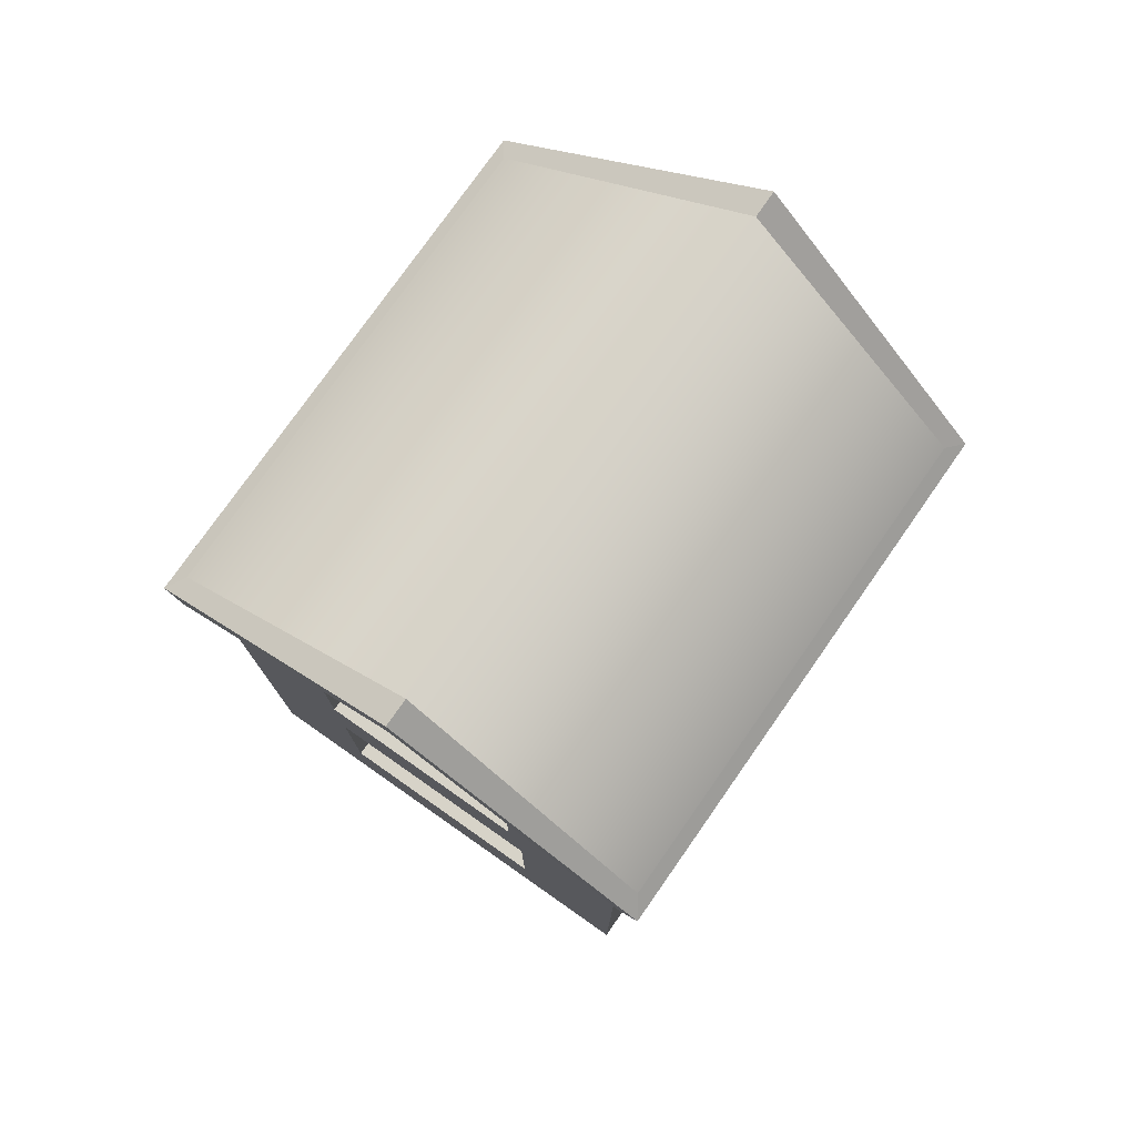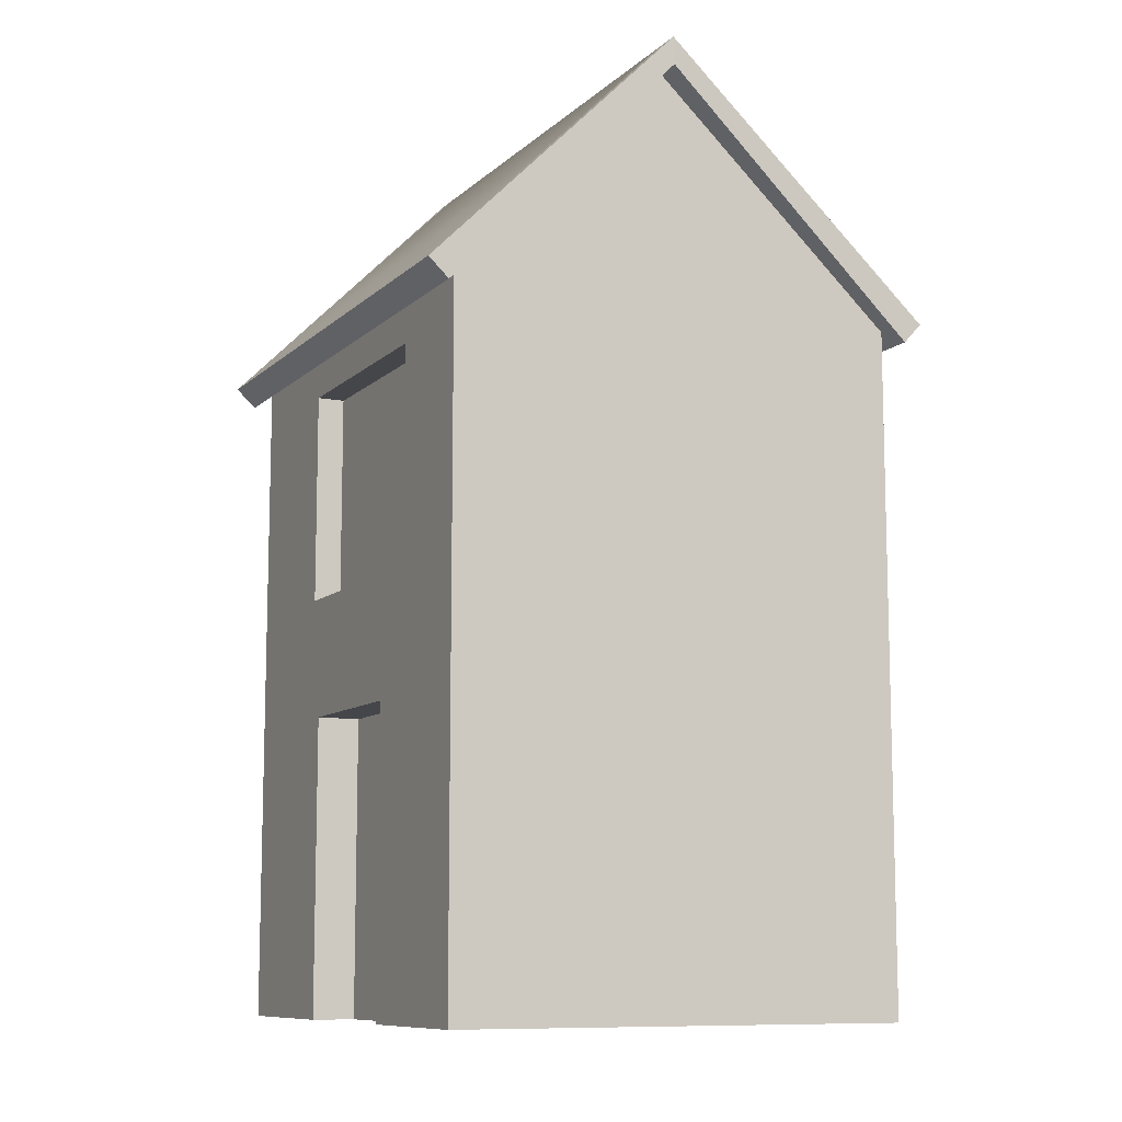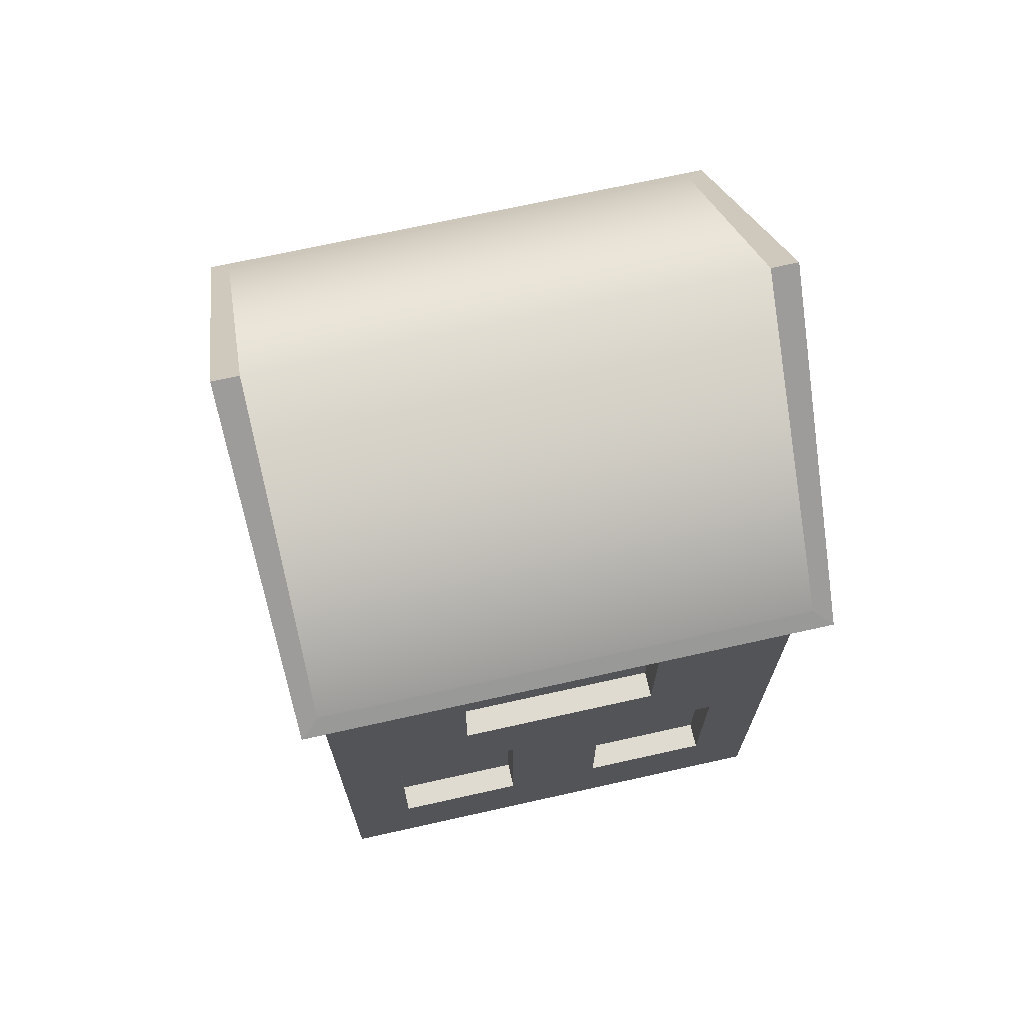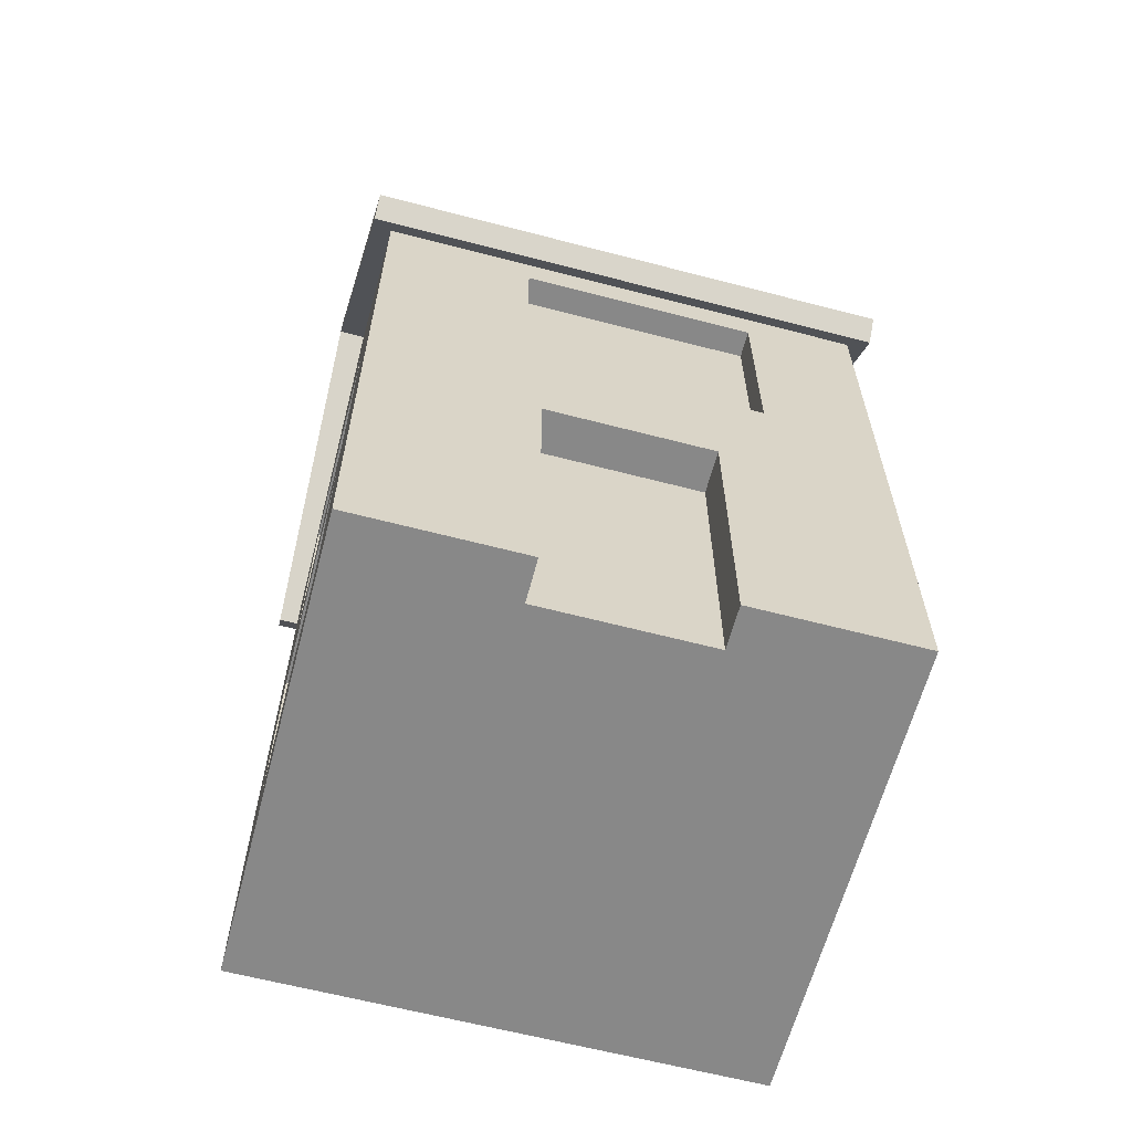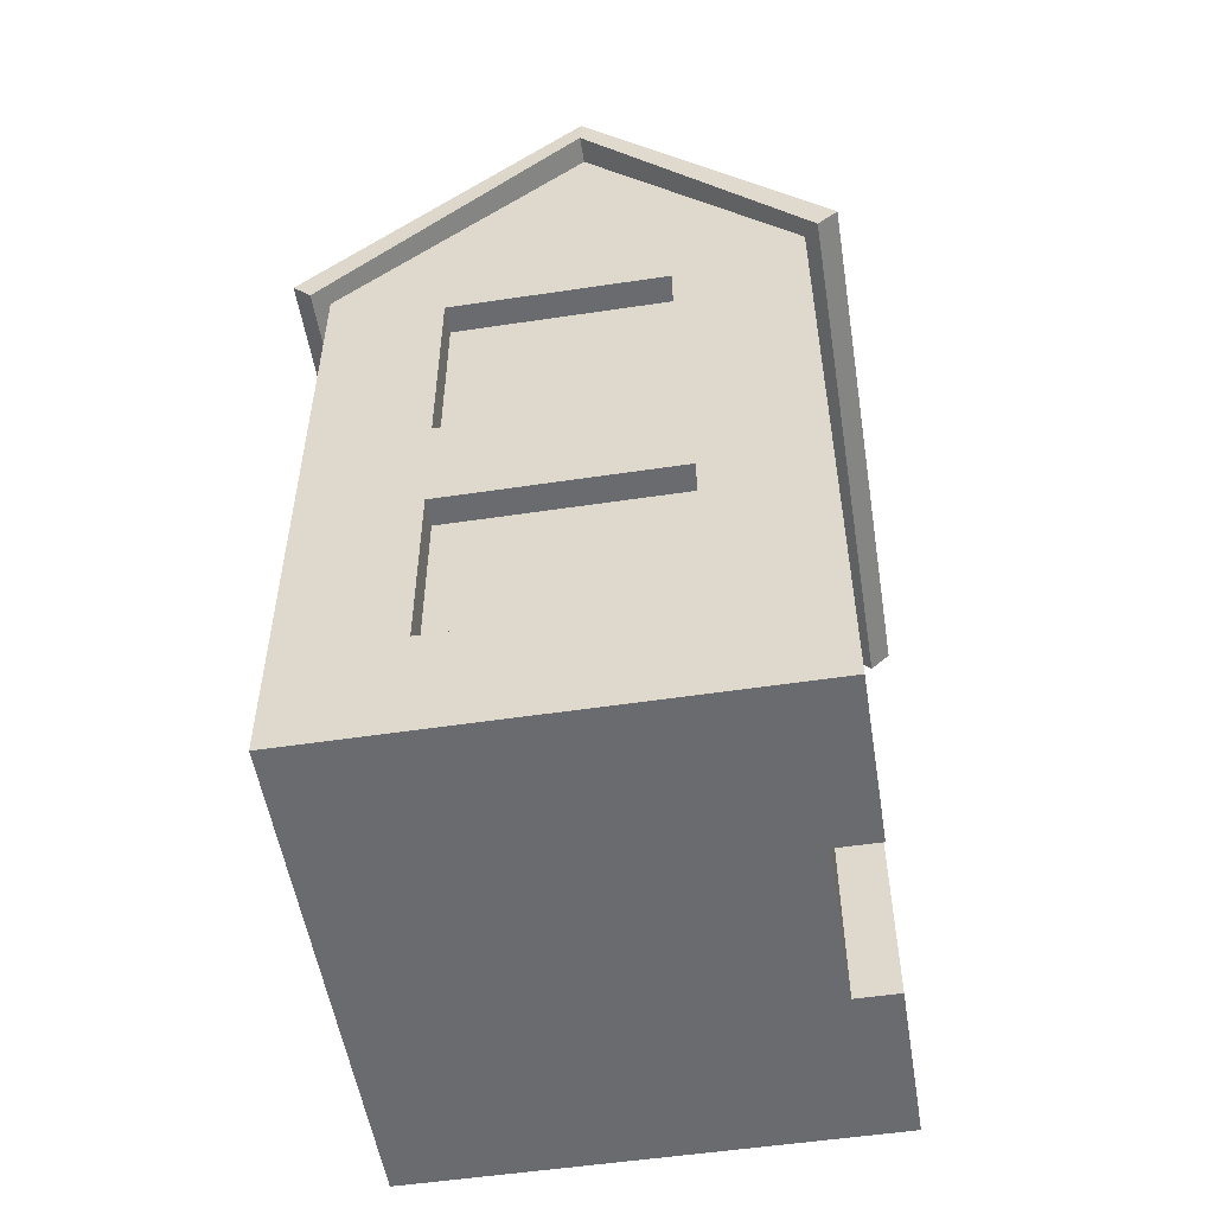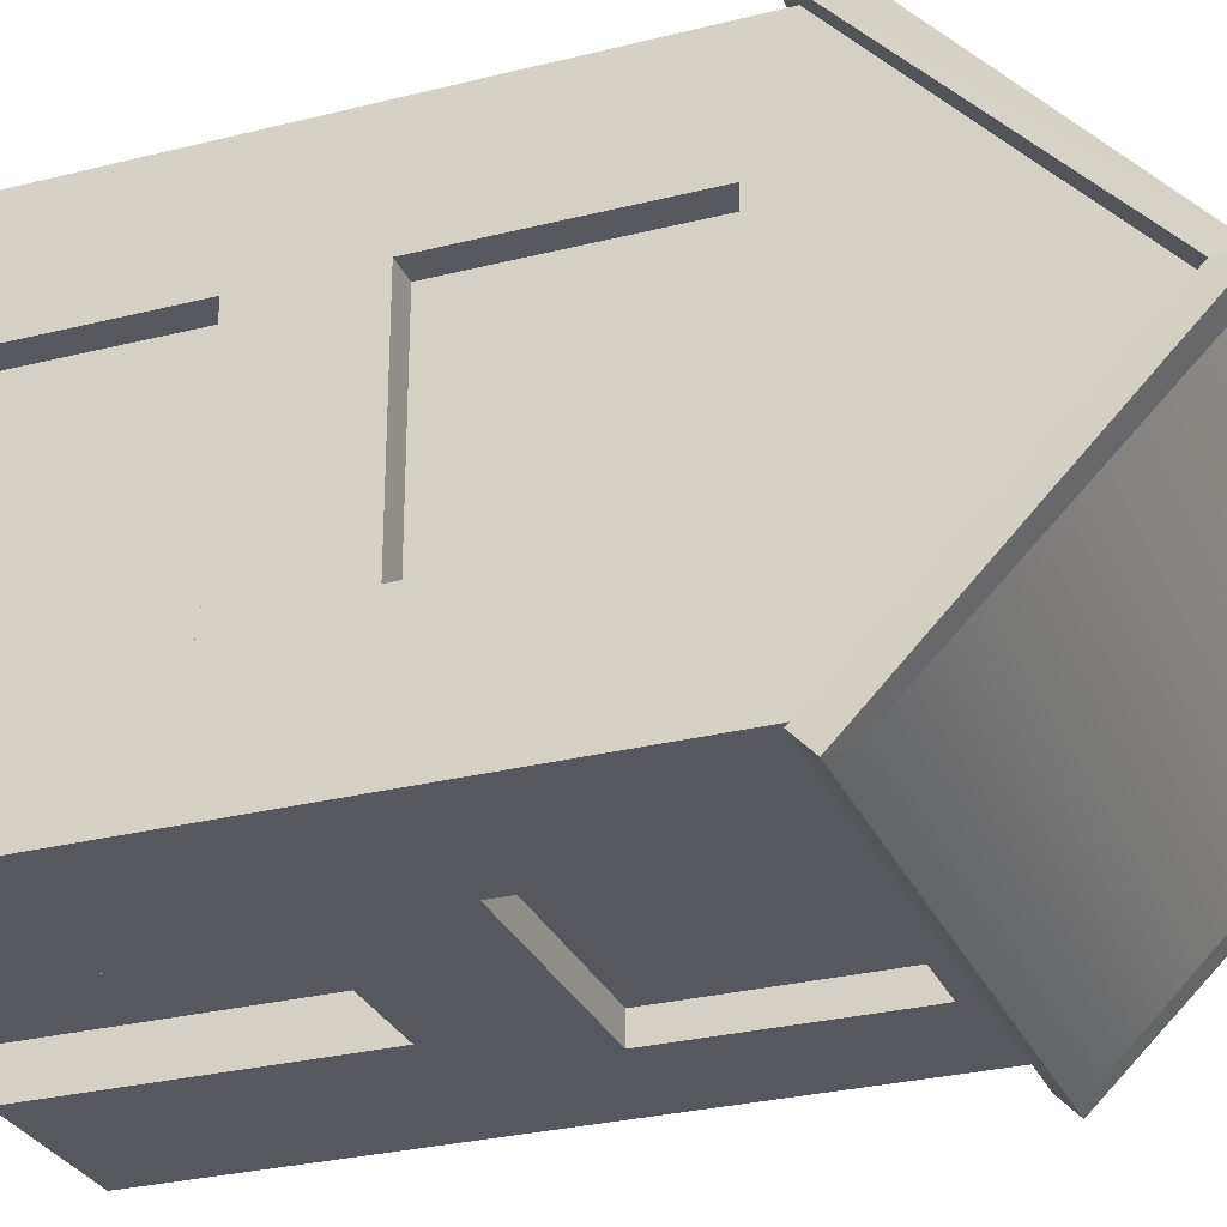
<metadata>
{"format":"obj","ext":"obj","renderer":"f3d","projection":"perspective","resolution":1024,"background":"white","views":[{"elev":76.9,"azim":125.0,"up":"+Y"},{"elev":-9.9,"azim":-116.2,"up":"+Y"},{"elev":69.8,"azim":-12.6,"up":"+Y"},{"elev":-62.9,"azim":165.2,"up":"+Y"},{"elev":-53.3,"azim":99.1,"up":"+Y"},{"elev":-28.9,"azim":110.6,"up":"+Z"}]}
</metadata>
<code>
v  12.22 16.41 24.6
v  12.22 43.01 24.6
v  -2 43.01 24.6
v  -2 16.41 24.6
v  -6.667 0 -34
v  -6.667 41.72 -34
v  16.67 41.72 -34
v  16.67 0 -34
v  -30 43.77 -40
v  -30 43.77 10.49
v  -30 49.22 24.6
v  -30 49.22 -40
v  -30 16.41 24.6
v  -30 43.01 24.6
v  -30 0 10.49
v  -30 0 24.6
v  40 93.89 -40
v  40 125.5 -10
v  40 93.89 24.6
v  -30 58.62 11.01
v  -30 84.49 11.01
v  -30 84.49 -26.41
v  -30 58.62 -26.41
v  -20.62 43.01 24.6
v  40 49.22 24.6
v  30.84 43.01 24.6
v  40 43.01 24.6
v  40 16.41 24.6
v  30.84 16.41 24.6
v  40 0 24.6
v  -20.62 16.41 24.6
v  40 43.01 8.451
v  40 49.22 -40
v  40 43.01 -7.699
v  40 43.01 -23.85
v  40 43.01 -40
v  40 16.41 -40
v  40 16.41 -23.85
v  40 0 -40
v  40 16.41 -7.699
v  40 16.41 8.451
v  42.76 93.6 24.91
v  42.76 93.59 24.93
v  -30 88.43 24.6
v  -9.27 88.43 24.6
v  -30 93.89 24.6
v  19.96 88.43 24.6
v  40 88.43 24.6
v  40 58.62 24.6
v  19.96 58.62 24.6
v  -9.27 58.62 24.6
v  -30 58.62 24.6
v  40 88.43 -40
v  19.08 88.43 -40
v  -30 93.89 -40
v  -14.13 88.43 -40
v  -30 88.43 -40
v  -6.667 49.22 -40
v  -30 58.62 -40
v  16.67 49.22 -40
v  -14.13 58.62 -40
v  19.08 58.62 -40
v  40 58.62 -40
v  -30 125.5 -10
v  40 58.62 -22.01
v  40 58.62 8.541
v  40 88.43 8.541
v  40 88.43 -22.01
v  36.16 43.01 8.451
v  36.16 43.01 -7.699
v  36.16 43.01 -23.85
v  36.16 16.41 8.451
v  36.16 16.41 -23.85
v  36.16 16.41 -7.699
v  -9.27 88.43 20.77
v  19.96 88.43 20.77
v  -9.27 58.62 20.77
v  19.96 58.62 20.77
v  19.08 88.43 -36.16
v  -14.13 88.43 -36.16
v  19.08 58.62 -36.16
v  -14.13 58.62 -36.16
v  -20.62 43.01 20.77
v  -2 43.01 20.77
v  -20.62 16.41 20.77
v  -2 16.41 20.77
v  12.22 43.01 20.77
v  30.84 43.01 20.77
v  12.22 16.41 20.77
v  30.84 16.41 20.77
v  36.16 58.62 -22.01
v  36.16 58.62 8.541
v  36.16 88.43 -22.01
v  36.16 88.43 8.541
v  -30 129.4 -10.14
v  -30 96.72 27.19
v  40 96.72 27.19
v  40 129.4 -10.14
v  40 96.53 -42.78
v  -30 96.53 -42.78
v  42.69 94.87 29.21
v  -32.69 94.87 29.21
v  -32.71 92.06 26.6
v  42.71 92.06 26.6
v  43.84 129.4 -10.14
v  43.84 125.5 -10
v  42.69 94.54 -44.66
v  42.77 93.61 -40.26
v  42.71 91.92 -41.87
v  -32.69 94.54 -44.66
v  -32.71 91.92 -41.87
v  -33.84 129.4 -10.14
v  -33.84 125.5 -10
v  -30 34.56 -40
v  -30 9.21 -40
v  -30 0 -40
v  -6.667 0 -40
v  -6.667 41.72 -40
v  16.67 41.72 -40
v  16.67 0 -40
g Box001
f 1 2 3 4
f 5 6 7 8
f 9 10 11 12
f 10 13 14 11
f 10 15 16 13
f 17 18 19
f 20 21 22 23
f 14 24 25 11
f 3 2 25 24
f 26 27 25 2
f 28 29 16 30
f 1 4 16 29
f 31 13 16 4
f 27 32 33 25
f 34 35 33 32
f 36 33 35
f 37 38 30 39
f 40 41 30 38
f 28 30 41
f 31 24 14 13
f 26 29 28 27
f 41 32 27 28
f 35 38 37 36
f 19 42 43
f 44 45 19 46
f 47 48 19 45
f 49 50 11 25
f 51 52 11 50
f 53 54 55 17
f 56 57 55 54
f 58 12 59 60
f 33 60 59 61
f 62 63 33 61
f 57 46 64 55
f 22 21 46 57
f 44 46 21
f 52 20 12 11
f 23 59 12 20
f 63 65 25 33
f 66 49 25 65
f 48 67 17 19
f 68 53 17 67
f 51 45 44 52
f 47 50 49 48
f 62 54 53 63
f 56 61 59 57
f 23 22 57 59
f 21 20 52 44
f 68 65 63 53
f 66 67 48 49
f 69 70 34 32
f 70 71 35 34
f 72 69 32 41
f 73 74 40 38
f 74 72 41 40
f 71 73 38 35
f 75 76 47 45
f 77 75 45 51
f 78 77 51 50
f 76 78 50 47
f 79 80 56 54
f 81 79 54 62
f 82 81 62 61
f 80 82 61 56
f 83 84 3 24
f 85 83 24 31
f 86 85 31 4
f 84 86 4 3
f 87 88 26 2
f 89 87 2 1
f 90 89 1 29
f 88 90 29 26
f 91 92 66 65
f 93 91 65 68
f 94 93 68 67
f 92 94 67 66
f 95 96 97 98
f 95 98 99 100
f 101 102 103 104
f 105 43 42 106
f 105 101 104 43
f 107 106 108 109
f 106 107 105
f 110 107 109 111
f 112 110 111 113
f 102 112 113 103
f 104 103 46 19
f 19 43 104
f 106 18 17 108
f 111 109 17 55
f 113 111 55 64
f 103 113 64 46
f 102 101 97 96
f 112 102 96 95
f 110 112 95 100
f 107 110 100 99
f 105 107 99 98
f 101 105 98 97
f 106 42 19 18
f 17 109 108
f 74 70 69 72
f 73 71 70 74
f 78 76 75 77
f 82 80 79 81
f 86 84 83 85
f 87 89 90 88
f 94 92 91 93
f 15 10 9 114
f 15 114 115 116
f 117 116 115 114
f 117 114 9 12
f 118 117 12 58
f 60 33 36 119
f 120 119 36 37
f 37 39 120
f 58 60 119 118
f 117 118 6 5
f 118 119 7 6
f 119 120 8 7
f 8 120 39 16
f 39 30 16
f 5 8 16 117
f 117 16 15 116

</code>
